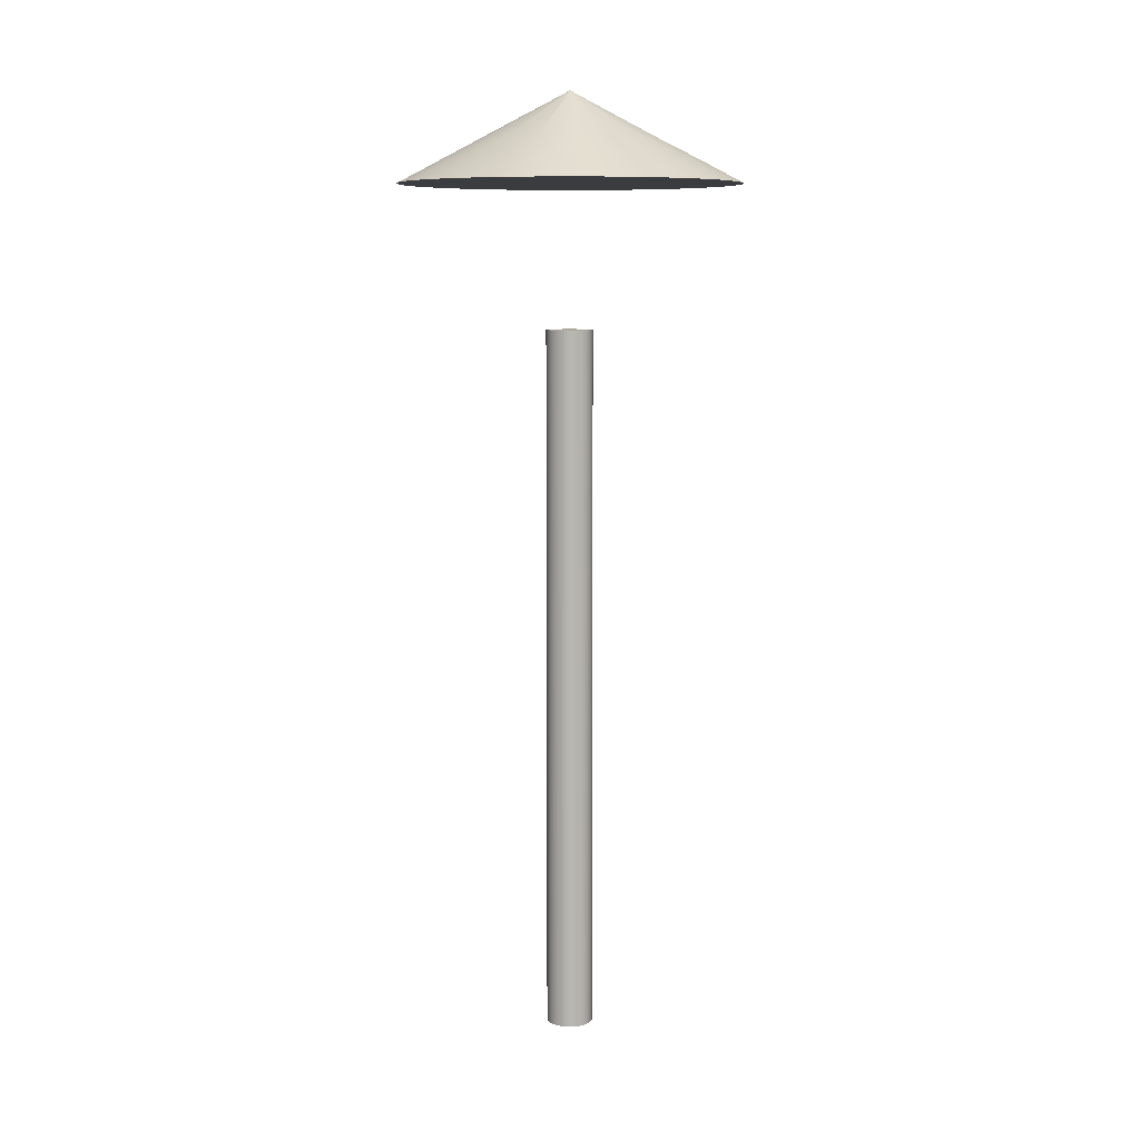
<metadata>
{"format":"obj","ext":"obj","renderer":"f3d","projection":"perspective","resolution":1024,"background":"white","views":[{"elev":8.5,"azim":18.9,"up":"+Z"}]}
</metadata>
<code>
g Obj_fromNurbs
v -0.7551 -10.72 31.62
v -0.8793 -9.494 31.62
v -1.239 -8.318 31.62
v -1.817 -7.231 31.62
v -2.593 -6.28 31.62
v -3.544 -5.504 31.62
v -4.631 -4.926 31.62
v -5.807 -4.566 31.62
v -7.028 -4.442 31.62
v -8.25 -4.566 31.62
v -9.426 -4.926 31.62
v -10.51 -5.504 31.62
v -11.46 -6.28 31.62
v -12.24 -7.231 31.62
v -12.82 -8.318 31.62
v -13.18 -9.494 31.62
v -13.3 -10.72 31.62
v -13.18 -11.94 31.62
v -12.82 -13.11 31.62
v -12.24 -14.2 31.62
v -11.46 -15.15 31.62
v -10.51 -15.93 31.62
v -9.426 -16.5 31.62
v -8.25 -16.86 31.62
v -7.028 -16.99 31.62
v -5.807 -16.86 31.62
v -4.631 -16.5 31.62
v -3.544 -15.93 31.62
v -2.593 -15.15 31.62
v -1.817 -14.2 31.62
v -1.239 -13.11 31.62
v -0.8793 -11.94 31.62
v -0.7551 -10.72 31.62
v -2.323 -10.72 32.45
v -3.892 -10.72 33.27
v -7.028 -10.72 34.93
v -7.028 -10.72 34.93
v -7.028 -10.72 34.93
v -7.028 -10.72 34.93
v -7.028 -10.72 34.93
v -7.028 -10.72 34.93
v -7.028 -10.72 34.93
v -7.028 -10.72 34.93
v -7.028 -10.72 34.93
v -7.028 -10.72 34.93
v -7.028 -10.72 34.93
v -7.028 -10.72 34.93
v -7.028 -10.72 34.93
v -7.028 -10.72 34.93
v -7.028 -10.72 34.93
v -7.028 -10.72 34.93
v -7.028 -10.72 34.93
v -3.892 -10.72 33.27
v -2.323 -10.72 32.45
v -10.17 -10.72 33.27
v -7.028 -6.011 32.45
v -11.73 -10.72 32.45
v -7.028 -7.579 33.27
v -3.702 -7.389 32.45
v -2.687 -8.917 32.45
v -2.417 -9.799 32.45
v -3.12 -8.102 32.45
v -5.23 -6.374 32.45
v -4.415 -6.807 32.45
v -6.112 -6.104 32.45
v -10.36 -7.389 32.45
v -8.827 -6.374 32.45
v -7.945 -6.104 32.45
v -9.642 -6.807 32.45
v -11.37 -8.917 32.45
v -10.94 -8.102 32.45
v -11.64 -9.799 32.45
v -4.81 -8.498 33.27
v -4.134 -9.517 33.27
v -5.829 -7.821 33.27
v -9.246 -8.498 33.27
v -8.227 -7.821 33.27
v -9.923 -9.517 33.27
v -7.028 -15.42 32.45
v -7.028 -13.85 33.27
v -10.36 -14.04 32.45
v -11.37 -12.51 32.45
v -11.64 -11.63 32.45
v -10.94 -13.33 32.45
v -8.827 -15.06 32.45
v -9.642 -14.62 32.45
v -7.945 -15.33 32.45
v -3.702 -14.04 32.45
v -5.23 -15.06 32.45
v -6.112 -15.33 32.45
v -4.415 -14.62 32.45
v -2.687 -12.51 32.45
v -3.12 -13.33 32.45
v -2.417 -11.63 32.45
v -9.246 -12.93 33.27
v -9.923 -11.91 33.27
v -8.227 -13.61 33.27
v -4.81 -12.93 33.27
v -5.829 -13.61 33.27
v -4.134 -11.91 33.27
g
f 100 35 36
f 98 100 37
f 99 98 38
f 80 99 39
f 97 80 40
f 95 97 41
f 96 95 42
f 55 96 43
f 78 55 44
f 76 78 45
f 77 76 46
f 58 77 47
f 75 58 48
f 73 75 49
f 74 73 50
f 53 74 51
f 100 94 35
f 94 100 92
f 35 94 34
f 98 93 100
f 93 98 88
f 100 93 92
f 99 91 98
f 91 99 89
f 98 91 88
f 80 90 99
f 90 80 79
f 99 90 89
f 97 87 80
f 87 97 85
f 80 87 79
f 95 86 97
f 86 95 81
f 97 86 85
f 96 84 95
f 84 96 82
f 95 84 81
f 55 83 96
f 83 55 57
f 96 83 82
f 32 33 34
f 34 94 32
f 31 32 94
f 94 92 31
f 30 31 92
f 92 93 30
f 29 30 93
f 93 88 29
f 28 29 88
f 88 91 28
f 27 28 91
f 91 89 27
f 26 27 89
f 89 90 26
f 25 26 90
f 90 79 25
f 24 25 79
f 79 87 24
f 23 24 87
f 87 85 23
f 22 23 85
f 85 86 22
f 21 22 86
f 86 81 21
f 20 21 81
f 81 84 20
f 19 20 84
f 84 82 19
f 18 19 82
f 82 83 18
f 17 18 83
f 83 57 17
f 78 72 55
f 72 78 70
f 55 72 57
f 76 71 78
f 71 76 66
f 78 71 70
f 77 69 76
f 69 77 67
f 76 69 66
f 58 68 77
f 68 58 56
f 77 68 67
f 75 65 58
f 65 75 63
f 58 65 56
f 73 64 75
f 64 73 59
f 75 64 63
f 74 62 73
f 62 74 60
f 73 62 59
f 53 61 74
f 61 53 54
f 74 61 60
f 16 17 57
f 57 72 16
f 15 16 72
f 72 70 15
f 14 15 70
f 70 71 14
f 13 14 71
f 71 66 13
f 12 13 66
f 66 69 12
f 11 12 69
f 69 67 11
f 10 11 67
f 67 68 10
f 9 10 68
f 68 56 9
f 8 9 56
f 56 65 8
f 7 8 65
f 65 63 7
f 6 7 63
f 63 64 6
f 5 6 64
f 64 59 5
f 4 5 59
f 59 62 4
f 3 4 62
f 62 60 3
f 2 3 60
f 60 61 2
f 1 2 61
f 61 54 1
g Obj_fromNurbs#2
v -7.028 -10.72 31.62
v -3.892 -10.72 31.62
v -2.323 -10.72 31.62
v -0.7551 -10.72 31.62
v -0.8793 -11.94 31.62
v -1.239 -13.11 31.62
v -1.817 -14.2 31.62
v -2.593 -15.15 31.62
v -3.544 -15.93 31.62
v -4.631 -16.5 31.62
v -5.807 -16.86 31.62
v -7.028 -16.99 31.62
v -8.25 -16.86 31.62
v -9.426 -16.5 31.62
v -10.51 -15.93 31.62
v -11.46 -15.15 31.62
v -12.24 -14.2 31.62
v -12.82 -13.11 31.62
v -13.18 -11.94 31.62
v -13.3 -10.72 31.62
v -13.18 -9.494 31.62
v -12.82 -8.318 31.62
v -12.24 -7.231 31.62
v -11.46 -6.28 31.62
v -10.51 -5.504 31.62
v -9.426 -4.926 31.62
v -8.25 -4.566 31.62
v -7.028 -4.442 31.62
v -5.807 -4.566 31.62
v -4.631 -4.926 31.62
v -3.544 -5.504 31.62
v -2.593 -6.28 31.62
v -1.817 -7.231 31.62
v -1.239 -8.318 31.62
v -0.8793 -9.494 31.62
v -0.7551 -10.72 31.62
v -2.323 -10.72 31.62
v -3.892 -10.72 31.62
v -7.028 -10.72 31.62
v -7.028 -10.72 31.62
v -7.028 -10.72 31.62
v -7.028 -10.72 31.62
v -7.028 -10.72 31.62
v -7.028 -10.72 31.62
v -7.028 -10.72 31.62
v -7.028 -10.72 31.62
v -7.028 -10.72 31.62
v -7.028 -10.72 31.62
v -7.028 -10.72 31.62
v -7.028 -10.72 31.62
v -7.028 -10.72 31.62
v -7.028 -10.72 31.62
v -7.028 -10.72 31.62
v -7.028 -10.72 31.62
v -10.17 -10.72 31.62
v -7.028 -13.85 31.62
v -4.81 -12.93 31.62
v -4.134 -11.91 31.62
v -5.829 -13.61 31.62
v -9.246 -12.93 31.62
v -8.227 -13.61 31.62
v -9.923 -11.91 31.62
v -7.028 -15.42 31.62
v -11.73 -10.72 31.62
v -3.702 -14.04 31.62
v -2.687 -12.51 31.62
v -5.23 -15.06 31.62
v -2.417 -11.63 31.62
v -3.12 -13.33 31.62
v -4.415 -14.62 31.62
v -6.112 -15.33 31.62
v -10.36 -14.04 31.62
v -8.827 -15.06 31.62
v -11.37 -12.51 31.62
v -7.945 -15.33 31.62
v -9.642 -14.62 31.62
v -10.94 -13.33 31.62
v -11.64 -11.63 31.62
v -7.028 -7.579 31.62
v -9.246 -8.498 31.62
v -9.923 -9.517 31.62
v -8.227 -7.821 31.62
v -4.81 -8.498 31.62
v -5.829 -7.821 31.62
v -4.134 -9.517 31.62
v -7.028 -6.011 31.62
v -10.36 -7.389 31.62
v -11.37 -8.917 31.62
v -8.827 -6.374 31.62
v -11.64 -9.799 31.62
v -10.94 -8.102 31.62
v -9.642 -6.807 31.62
v -7.945 -6.104 31.62
v -3.702 -7.389 31.62
v -5.23 -6.374 31.62
v -2.687 -8.917 31.62
v -6.112 -6.104 31.62
v -4.415 -6.807 31.62
v -3.12 -8.102 31.62
v -2.417 -9.799 31.62
g
f 200 135 136
f 136 137 200
f 196 134 135
f 135 200 196
f 199 133 134
f 134 196 199
f 194 132 133
f 133 199 194
f 198 131 132
f 132 194 198
f 195 130 131
f 131 198 195
f 197 129 130
f 130 195 197
f 186 128 129
f 129 197 186
f 138 200 137
f 200 185 196
f 200 138 185
f 185 199 196
f 199 183 194
f 199 185 183
f 183 198 194
f 198 184 195
f 198 183 184
f 184 197 195
f 197 179 186
f 197 184 179
f 193 127 128
f 128 186 193
f 189 126 127
f 127 193 189
f 192 125 126
f 126 189 192
f 187 124 125
f 125 192 187
f 191 123 124
f 124 187 191
f 188 122 123
f 123 191 188
f 190 121 122
f 122 188 190
f 164 120 121
f 121 190 164
f 179 193 186
f 193 182 189
f 193 179 182
f 182 192 189
f 192 180 187
f 192 182 180
f 180 191 187
f 191 181 188
f 191 180 181
f 181 190 188
f 190 155 164
f 190 181 155
f 140 185 138
f 141 183 185
f 142 184 183
f 143 179 184
f 144 182 179
f 145 180 182
f 146 181 180
f 147 155 181
f 178 119 120
f 120 164 178
f 174 118 119
f 119 178 174
f 177 117 118
f 118 174 177
f 172 116 117
f 117 177 172
f 176 115 116
f 116 172 176
f 173 114 115
f 115 176 173
f 175 113 114
f 114 173 175
f 163 112 113
f 113 175 163
f 155 178 164
f 178 162 174
f 178 155 162
f 162 177 174
f 177 160 172
f 177 162 160
f 160 176 172
f 176 161 173
f 176 160 161
f 161 175 173
f 175 156 163
f 175 161 156
f 171 111 112
f 112 163 171
f 167 110 111
f 111 171 167
f 170 109 110
f 110 167 170
f 165 108 109
f 109 170 165
f 169 107 108
f 108 165 169
f 166 106 107
f 107 169 166
f 168 105 106
f 106 166 168
f 103 104 105
f 105 168 103
f 156 171 163
f 171 159 167
f 171 156 159
f 159 170 167
f 170 157 165
f 170 159 157
f 157 169 165
f 169 158 166
f 169 157 158
f 158 168 166
f 168 102 103
f 168 158 102
f 148 162 155
f 149 160 162
f 150 161 160
f 151 156 161
f 152 159 156
f 153 157 159
f 154 158 157
f 101 102 158
g Obj_fromNurbs#3
v -7.89 -10.76 26.39
v -7.89 -10.76 0.1025
v -6.172 -10.76 0.1025
v -6.172 -10.76 26.39
v -6.172 -10.76 26.39
v -6.172 -10.76 0.1025
v -7.031 -9.905 26.39
v -7.031 -9.905 0.1025
v -6.424 -10.16 26.39
v -6.424 -10.16 0.1025
v -6.238 -10.44 26.39
v -6.238 -10.44 0.1025
v -6.189 -10.6 26.39
v -6.189 -10.6 0.1025
v -6.317 -10.29 26.39
v -6.317 -10.29 0.1025
v -6.703 -9.971 26.39
v -6.703 -9.971 0.1025
v -6.554 -10.05 26.39
v -6.554 -10.05 0.1025
v -6.864 -9.922 26.39
v -6.864 -9.922 0.1025
v -7.638 -10.16 26.39
v -7.638 -10.16 0.1025
v -7.359 -9.971 26.39
v -7.359 -9.971 0.1025
v -7.198 -9.922 26.39
v -7.198 -9.922 0.1025
v -7.508 -10.05 26.39
v -7.508 -10.05 0.1025
v -7.823 -10.44 26.39
v -7.823 -10.44 0.1025
v -7.744 -10.29 26.39
v -7.744 -10.29 0.1025
v -7.873 -10.6 26.39
v -7.873 -10.6 0.1025
v -7.031 -11.62 26.39
v -7.031 -11.62 0.1025
v -7.638 -11.37 26.39
v -7.638 -11.37 0.1025
v -7.823 -11.09 26.39
v -7.823 -11.09 0.1025
v -7.873 -10.93 26.39
v -7.873 -10.93 0.1025
v -7.744 -11.24 26.39
v -7.744 -11.24 0.1025
v -7.359 -11.56 26.39
v -7.359 -11.56 0.1025
v -7.508 -11.48 26.39
v -7.508 -11.48 0.1025
v -7.198 -11.61 26.39
v -7.198 -11.61 0.1025
v -6.424 -11.37 26.39
v -6.424 -11.37 0.1025
v -6.703 -11.56 26.39
v -6.703 -11.56 0.1025
v -6.864 -11.61 26.39
v -6.864 -11.61 0.1025
v -6.554 -11.48 26.39
v -6.554 -11.48 0.1025
v -6.238 -11.09 26.39
v -6.238 -11.09 0.1025
v -6.317 -11.24 26.39
v -6.317 -11.24 0.1025
v -6.189 -10.93 26.39
v -6.189 -10.93 0.1025
g
f 266 203 204
f 204 265 266
f 262 266 265
f 265 261 262
f 264 262 261
f 261 263 264
f 254 264 263
f 263 253 254
f 260 254 253
f 253 259 260
f 256 260 259
f 259 255 256
f 258 256 255
f 255 257 258
f 238 258 257
f 257 237 238
f 252 238 237
f 237 251 252
f 248 252 251
f 251 247 248
f 250 248 247
f 247 249 250
f 240 250 249
f 249 239 240
f 246 240 239
f 239 245 246
f 242 246 245
f 245 241 242
f 244 242 241
f 241 243 244
f 202 244 243
f 243 201 202
f 236 202 201
f 201 235 236
f 232 236 235
f 235 231 232
f 234 232 231
f 231 233 234
f 224 234 233
f 233 223 224
f 230 224 223
f 223 229 230
f 226 230 229
f 229 225 226
f 228 226 225
f 225 227 228
f 208 228 227
f 227 207 208
f 222 208 207
f 207 221 222
f 218 222 221
f 221 217 218
f 220 218 217
f 217 219 220
f 210 220 219
f 219 209 210
f 216 210 209
f 209 215 216
f 212 216 215
f 215 211 212
f 214 212 211
f 211 213 214
f 206 214 213
f 213 205 206
g Obj_fromNurbs#4
v -7.031 -10.76 0.1025
v -6.816 -10.76 0.1025
v -6.601 -10.76 0.1025
v -6.172 -10.76 0.1025
v -6.189 -10.93 0.1025
v -6.238 -11.09 0.1025
v -6.317 -11.24 0.1025
v -6.424 -11.37 0.1025
v -6.554 -11.48 0.1025
v -6.703 -11.56 0.1025
v -6.864 -11.61 0.1025
v -7.031 -11.62 0.1025
v -7.198 -11.61 0.1025
v -7.359 -11.56 0.1025
v -7.508 -11.48 0.1025
v -7.638 -11.37 0.1025
v -7.744 -11.24 0.1025
v -7.823 -11.09 0.1025
v -7.873 -10.93 0.1025
v -7.89 -10.76 0.1025
v -7.873 -10.6 0.1025
v -7.823 -10.44 0.1025
v -7.744 -10.29 0.1025
v -7.638 -10.16 0.1025
v -7.508 -10.05 0.1025
v -7.359 -9.971 0.1025
v -7.198 -9.922 0.1025
v -7.031 -9.905 0.1025
v -6.864 -9.922 0.1025
v -6.703 -9.971 0.1025
v -6.554 -10.05 0.1025
v -6.424 -10.16 0.1025
v -6.317 -10.29 0.1025
v -6.238 -10.44 0.1025
v -6.189 -10.6 0.1025
v -6.172 -10.76 0.1025
v -6.601 -10.76 0.1025
v -6.816 -10.76 0.1025
v -7.031 -10.76 0.1025
v -7.031 -10.76 0.1025
v -7.031 -10.76 0.1025
v -7.031 -10.76 0.1025
v -7.031 -10.76 0.1025
v -7.031 -10.76 0.1025
v -7.031 -10.76 0.1025
v -7.031 -10.76 0.1025
v -7.031 -10.76 0.1025
v -7.031 -10.76 0.1025
v -7.031 -10.76 0.1025
v -7.031 -10.76 0.1025
v -7.031 -10.76 0.1025
v -7.031 -10.76 0.1025
v -7.031 -10.76 0.1025
v -7.031 -10.76 0.1025
v -7.46 -10.76 0.1025
v -7.031 -10.98 0.1025
v -7.031 -11.19 0.1025
v -7.245 -10.76 0.1025
v -6.879 -10.92 0.1025
v -6.833 -10.85 0.1025
v -6.949 -10.96 0.1025
v -6.727 -11.07 0.1025
v -6.635 -10.93 0.1025
v -6.82 -10.81 0.1025
v -6.61 -10.85 0.1025
v -6.852 -10.88 0.1025
v -6.674 -11 0.1025
v -6.867 -11.16 0.1025
v -6.912 -10.94 0.1025
v -6.792 -11.12 0.1025
v -6.989 -10.97 0.1025
v -6.947 -11.18 0.1025
v -7.183 -10.92 0.1025
v -7.113 -10.96 0.1025
v -7.229 -10.85 0.1025
v -7.334 -11.07 0.1025
v -7.195 -11.16 0.1025
v -7.073 -10.97 0.1025
v -7.114 -11.18 0.1025
v -7.15 -10.94 0.1025
v -7.269 -11.12 0.1025
v -7.427 -10.93 0.1025
v -7.209 -10.88 0.1025
v -7.388 -11 0.1025
v -7.241 -10.81 0.1025
v -7.452 -10.85 0.1025
v -7.031 -10.55 0.1025
v -7.031 -10.33 0.1025
v -7.183 -10.61 0.1025
v -7.229 -10.68 0.1025
v -7.113 -10.57 0.1025
v -7.334 -10.46 0.1025
v -7.427 -10.6 0.1025
v -7.241 -10.72 0.1025
v -7.452 -10.68 0.1025
v -7.209 -10.64 0.1025
v -7.388 -10.53 0.1025
v -7.195 -10.37 0.1025
v -7.15 -10.59 0.1025
v -7.269 -10.41 0.1025
v -7.073 -10.55 0.1025
v -7.114 -10.34 0.1025
v -6.879 -10.61 0.1025
v -6.949 -10.57 0.1025
v -6.833 -10.68 0.1025
v -6.727 -10.46 0.1025
v -6.867 -10.37 0.1025
v -6.989 -10.55 0.1025
v -6.947 -10.34 0.1025
v -6.912 -10.59 0.1025
v -6.792 -10.41 0.1025
v -6.635 -10.6 0.1025
v -6.852 -10.64 0.1025
v -6.674 -10.53 0.1025
v -6.82 -10.72 0.1025
v -6.61 -10.68 0.1025
g
f 382 301 302
f 302 303 382
f 378 300 301
f 301 382 378
f 380 299 300
f 300 378 380
f 372 298 299
f 299 380 372
f 377 297 298
f 298 372 377
f 373 296 297
f 297 377 373
f 375 295 296
f 296 373 375
f 354 294 295
f 295 375 354
f 368 293 294
f 294 354 368
f 364 292 293
f 293 368 364
f 366 291 292
f 292 364 366
f 358 290 291
f 291 366 358
f 363 289 290
f 290 358 363
f 359 288 289
f 289 363 359
f 361 287 288
f 288 359 361
f 321 286 287
f 287 361 321
f 381 382 303
f 303 304 381
f 371 378 382
f 382 381 371
f 379 380 378
f 378 371 379
f 369 372 380
f 380 379 369
f 376 377 372
f 372 369 376
f 370 373 377
f 377 376 370
f 374 375 373
f 373 370 374
f 353 354 375
f 375 374 353
f 305 381 304
f 381 306 371
f 306 379 371
f 379 307 369
f 307 376 369
f 376 308 370
f 308 374 370
f 374 309 353
f 367 368 354
f 354 353 367
f 357 364 368
f 368 367 357
f 365 366 364
f 364 357 365
f 355 358 366
f 366 365 355
f 362 363 358
f 358 355 362
f 356 359 363
f 363 362 356
f 360 361 359
f 359 356 360
f 324 321 361
f 361 360 324
f 309 367 353
f 367 310 357
f 310 365 357
f 365 311 355
f 311 362 355
f 362 312 356
f 312 360 356
f 360 313 324
f 352 285 286
f 286 321 352
f 348 284 285
f 285 352 348
f 350 283 284
f 284 348 350
f 342 282 283
f 283 350 342
f 347 281 282
f 282 342 347
f 343 280 281
f 281 347 343
f 345 279 280
f 280 343 345
f 323 278 279
f 279 345 323
f 338 277 278
f 278 323 338
f 334 276 277
f 277 338 334
f 336 275 276
f 276 334 336
f 328 274 275
f 275 336 328
f 333 273 274
f 274 328 333
f 329 272 273
f 273 333 329
f 331 271 272
f 272 329 331
f 269 270 271
f 271 331 269
f 351 352 321
f 321 324 351
f 341 348 352
f 352 351 341
f 349 350 348
f 348 341 349
f 339 342 350
f 350 349 339
f 346 347 342
f 342 339 346
f 340 343 347
f 347 346 340
f 344 345 343
f 343 340 344
f 322 323 345
f 345 344 322
f 313 351 324
f 351 314 341
f 314 349 341
f 349 315 339
f 315 346 339
f 346 316 340
f 316 344 340
f 344 317 322
f 337 338 323
f 323 322 337
f 327 334 338
f 338 337 327
f 335 336 334
f 334 327 335
f 325 328 336
f 336 335 325
f 332 333 328
f 328 325 332
f 326 329 333
f 333 332 326
f 330 331 329
f 329 326 330
f 268 269 331
f 331 330 268
f 317 337 322
f 337 318 327
f 318 335 327
f 335 319 325
f 319 332 325
f 332 320 326
f 320 330 326
f 330 267 268
g Obj_fromNurbs#5
v -7.031 -10.76 26.39
v -6.816 -10.76 26.39
v -6.601 -10.76 26.39
v -6.172 -10.76 26.39
v -6.189 -10.6 26.39
v -6.238 -10.44 26.39
v -6.317 -10.29 26.39
v -6.424 -10.16 26.39
v -6.554 -10.05 26.39
v -6.703 -9.971 26.39
v -6.864 -9.922 26.39
v -7.031 -9.905 26.39
v -7.198 -9.922 26.39
v -7.359 -9.971 26.39
v -7.508 -10.05 26.39
v -7.638 -10.16 26.39
v -7.744 -10.29 26.39
v -7.823 -10.44 26.39
v -7.873 -10.6 26.39
v -7.89 -10.76 26.39
v -7.873 -10.93 26.39
v -7.823 -11.09 26.39
v -7.744 -11.24 26.39
v -7.638 -11.37 26.39
v -7.508 -11.48 26.39
v -7.359 -11.56 26.39
v -7.198 -11.61 26.39
v -7.031 -11.62 26.39
v -6.864 -11.61 26.39
v -6.703 -11.56 26.39
v -6.554 -11.48 26.39
v -6.424 -11.37 26.39
v -6.317 -11.24 26.39
v -6.238 -11.09 26.39
v -6.189 -10.93 26.39
v -6.172 -10.76 26.39
v -6.601 -10.76 26.39
v -6.816 -10.76 26.39
v -7.031 -10.76 26.39
v -7.031 -10.76 26.39
v -7.031 -10.76 26.39
v -7.031 -10.76 26.39
v -7.031 -10.76 26.39
v -7.031 -10.76 26.39
v -7.031 -10.76 26.39
v -7.031 -10.76 26.39
v -7.031 -10.76 26.39
v -7.031 -10.76 26.39
v -7.031 -10.76 26.39
v -7.031 -10.76 26.39
v -7.031 -10.76 26.39
v -7.031 -10.76 26.39
v -7.031 -10.76 26.39
v -7.031 -10.76 26.39
v -7.46 -10.76 26.39
v -7.031 -10.55 26.39
v -7.031 -10.33 26.39
v -7.245 -10.76 26.39
v -6.879 -10.61 26.39
v -6.833 -10.68 26.39
v -6.949 -10.57 26.39
v -6.727 -10.46 26.39
v -6.635 -10.6 26.39
v -6.82 -10.72 26.39
v -6.61 -10.68 26.39
v -6.852 -10.64 26.39
v -6.674 -10.53 26.39
v -6.867 -10.37 26.39
v -6.912 -10.59 26.39
v -6.792 -10.41 26.39
v -6.989 -10.55 26.39
v -6.947 -10.34 26.39
v -7.183 -10.61 26.39
v -7.113 -10.57 26.39
v -7.229 -10.68 26.39
v -7.334 -10.46 26.39
v -7.195 -10.37 26.39
v -7.073 -10.55 26.39
v -7.114 -10.34 26.39
v -7.15 -10.59 26.39
v -7.269 -10.41 26.39
v -7.427 -10.6 26.39
v -7.209 -10.64 26.39
v -7.388 -10.53 26.39
v -7.241 -10.72 26.39
v -7.452 -10.68 26.39
v -7.031 -10.98 26.39
v -7.031 -11.19 26.39
v -7.183 -10.92 26.39
v -7.229 -10.85 26.39
v -7.113 -10.96 26.39
v -7.334 -11.07 26.39
v -7.427 -10.93 26.39
v -7.241 -10.81 26.39
v -7.452 -10.85 26.39
v -7.209 -10.88 26.39
v -7.388 -11 26.39
v -7.195 -11.16 26.39
v -7.15 -10.94 26.39
v -7.269 -11.12 26.39
v -7.073 -10.97 26.39
v -7.114 -11.18 26.39
v -6.879 -10.92 26.39
v -6.949 -10.96 26.39
v -6.833 -10.85 26.39
v -6.727 -11.07 26.39
v -6.867 -11.16 26.39
v -6.989 -10.97 26.39
v -6.947 -11.18 26.39
v -6.912 -10.94 26.39
v -6.792 -11.12 26.39
v -6.635 -10.93 26.39
v -6.852 -10.88 26.39
v -6.674 -11 26.39
v -6.82 -10.81 26.39
v -6.61 -10.85 26.39
g
f 498 417 418
f 418 419 498
f 494 416 417
f 417 498 494
f 496 415 416
f 416 494 496
f 488 414 415
f 415 496 488
f 493 413 414
f 414 488 493
f 489 412 413
f 413 493 489
f 491 411 412
f 412 489 491
f 470 410 411
f 411 491 470
f 484 409 410
f 410 470 484
f 480 408 409
f 409 484 480
f 482 407 408
f 408 480 482
f 474 406 407
f 407 482 474
f 479 405 406
f 406 474 479
f 475 404 405
f 405 479 475
f 477 403 404
f 404 475 477
f 437 402 403
f 403 477 437
f 497 498 419
f 419 420 497
f 487 494 498
f 498 497 487
f 495 496 494
f 494 487 495
f 485 488 496
f 496 495 485
f 492 493 488
f 488 485 492
f 486 489 493
f 493 492 486
f 490 491 489
f 489 486 490
f 469 470 491
f 491 490 469
f 421 497 420
f 497 422 487
f 422 495 487
f 495 423 485
f 423 492 485
f 492 424 486
f 424 490 486
f 490 425 469
f 483 484 470
f 470 469 483
f 473 480 484
f 484 483 473
f 481 482 480
f 480 473 481
f 471 474 482
f 482 481 471
f 478 479 474
f 474 471 478
f 472 475 479
f 479 478 472
f 476 477 475
f 475 472 476
f 440 437 477
f 477 476 440
f 425 483 469
f 483 426 473
f 426 481 473
f 481 427 471
f 427 478 471
f 478 428 472
f 428 476 472
f 476 429 440
f 468 401 402
f 402 437 468
f 464 400 401
f 401 468 464
f 466 399 400
f 400 464 466
f 458 398 399
f 399 466 458
f 463 397 398
f 398 458 463
f 459 396 397
f 397 463 459
f 461 395 396
f 396 459 461
f 439 394 395
f 395 461 439
f 454 393 394
f 394 439 454
f 450 392 393
f 393 454 450
f 452 391 392
f 392 450 452
f 444 390 391
f 391 452 444
f 449 389 390
f 390 444 449
f 445 388 389
f 389 449 445
f 447 387 388
f 388 445 447
f 385 386 387
f 387 447 385
f 467 468 437
f 437 440 467
f 457 464 468
f 468 467 457
f 465 466 464
f 464 457 465
f 455 458 466
f 466 465 455
f 462 463 458
f 458 455 462
f 456 459 463
f 463 462 456
f 460 461 459
f 459 456 460
f 438 439 461
f 461 460 438
f 429 467 440
f 467 430 457
f 430 465 457
f 465 431 455
f 431 462 455
f 462 432 456
f 432 460 456
f 460 433 438
f 453 454 439
f 439 438 453
f 443 450 454
f 454 453 443
f 451 452 450
f 450 443 451
f 441 444 452
f 452 451 441
f 448 449 444
f 444 441 448
f 442 445 449
f 449 448 442
f 446 447 445
f 445 442 446
f 384 385 447
f 447 446 384
f 433 453 438
f 453 434 443
f 434 451 443
f 451 435 441
f 435 448 441
f 448 436 442
f 436 446 442
f 446 383 384

</code>
